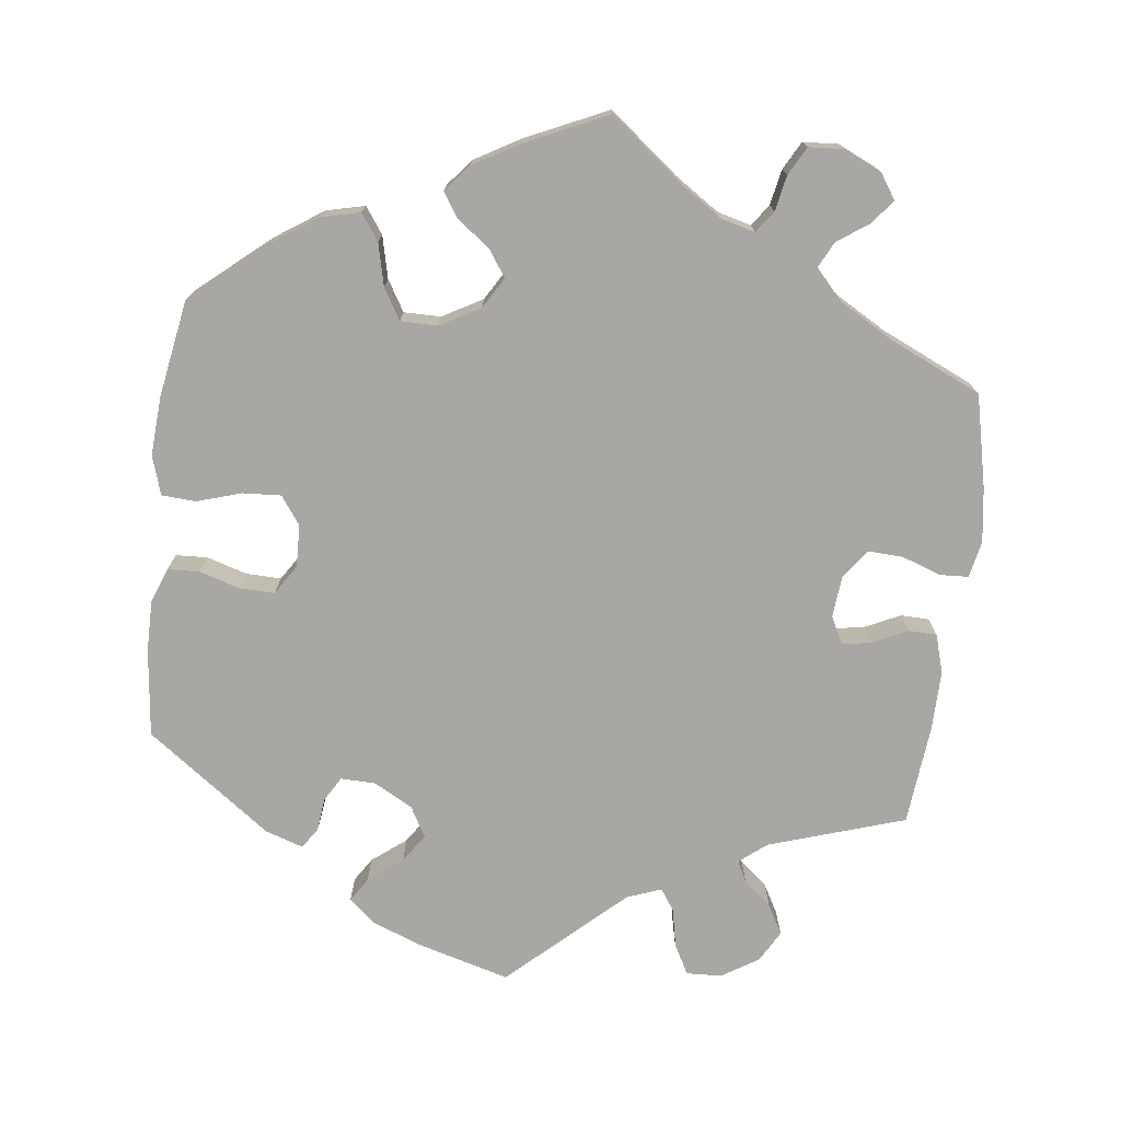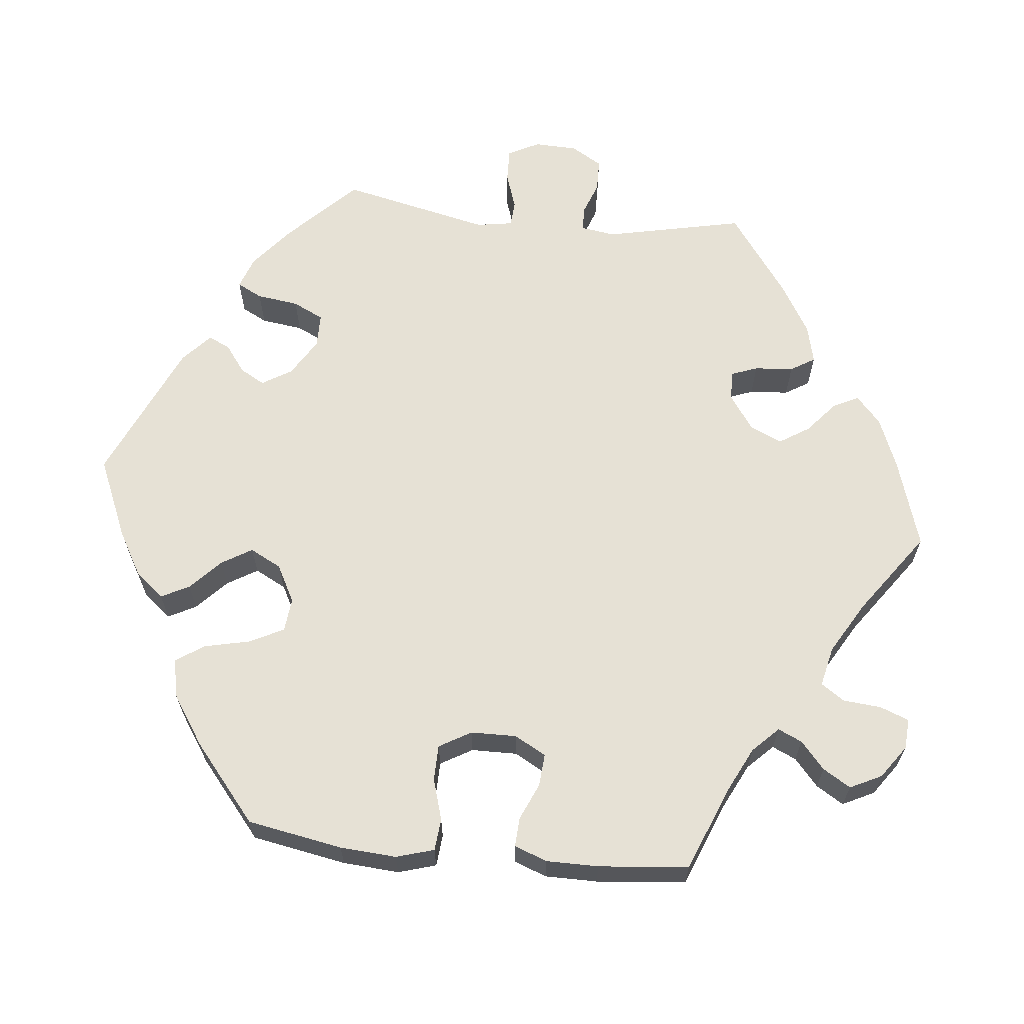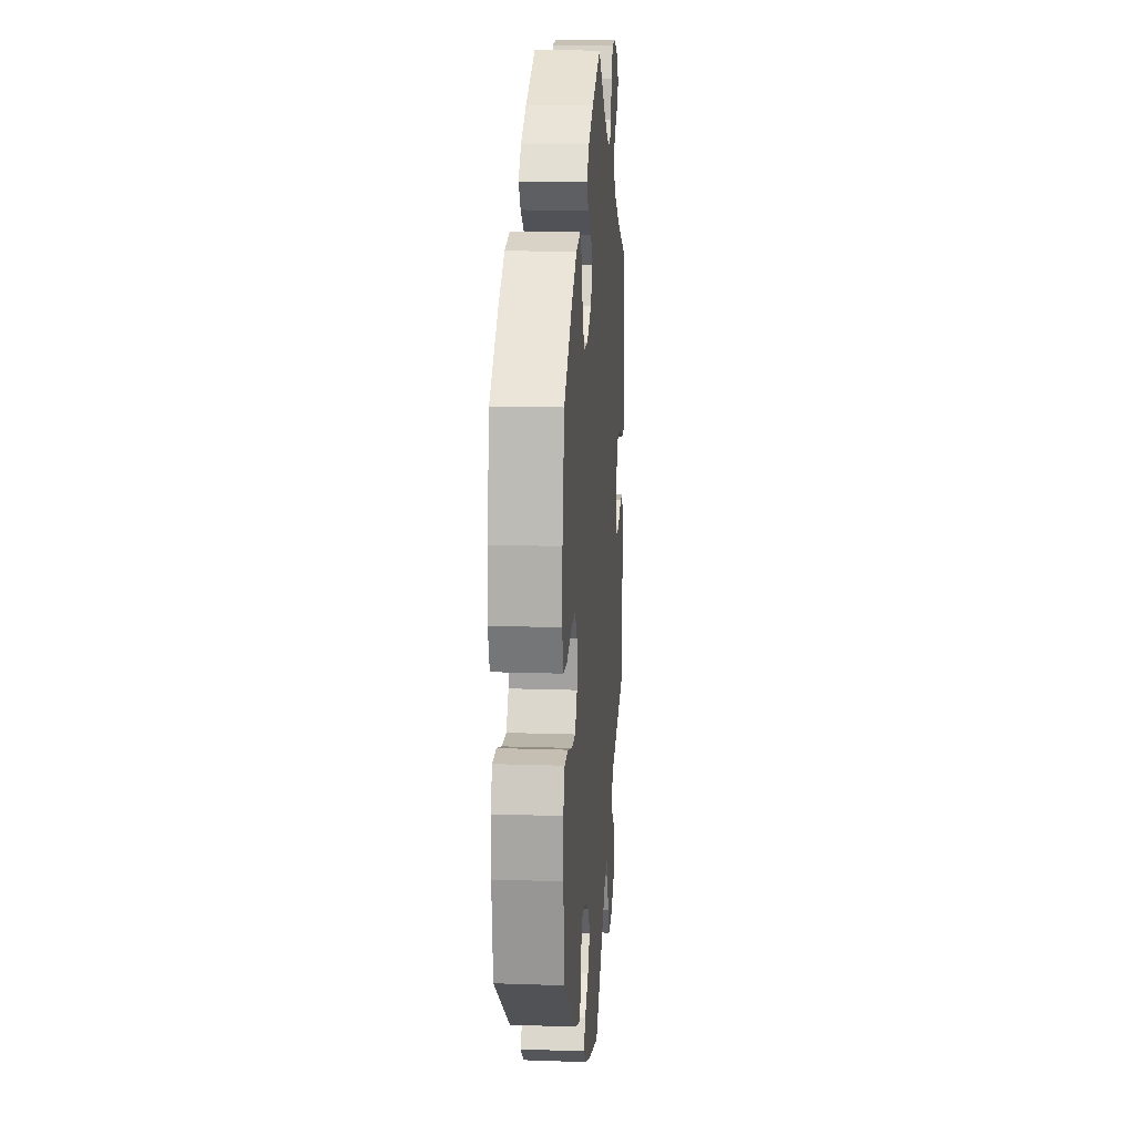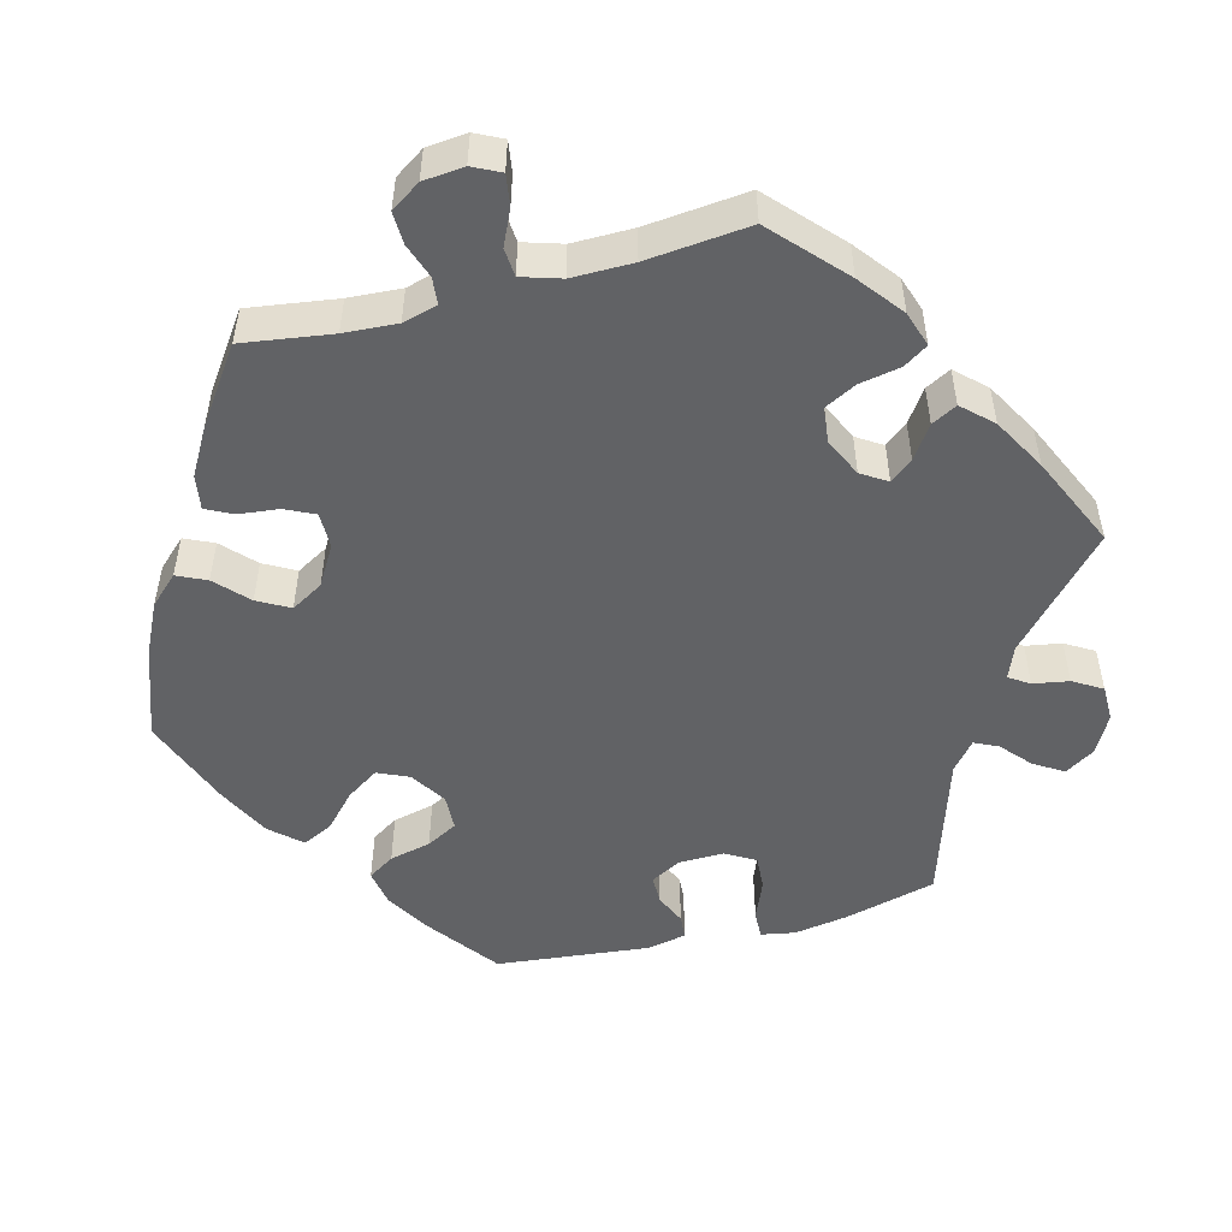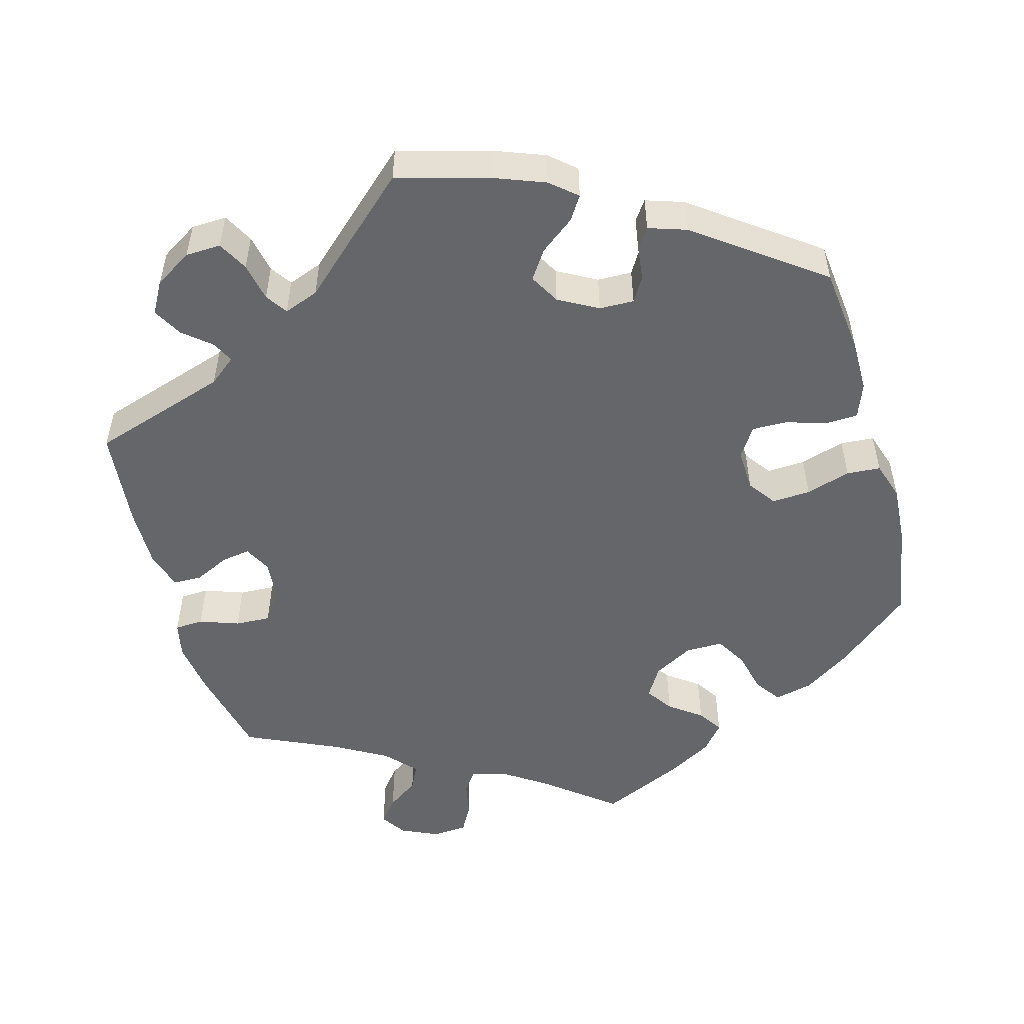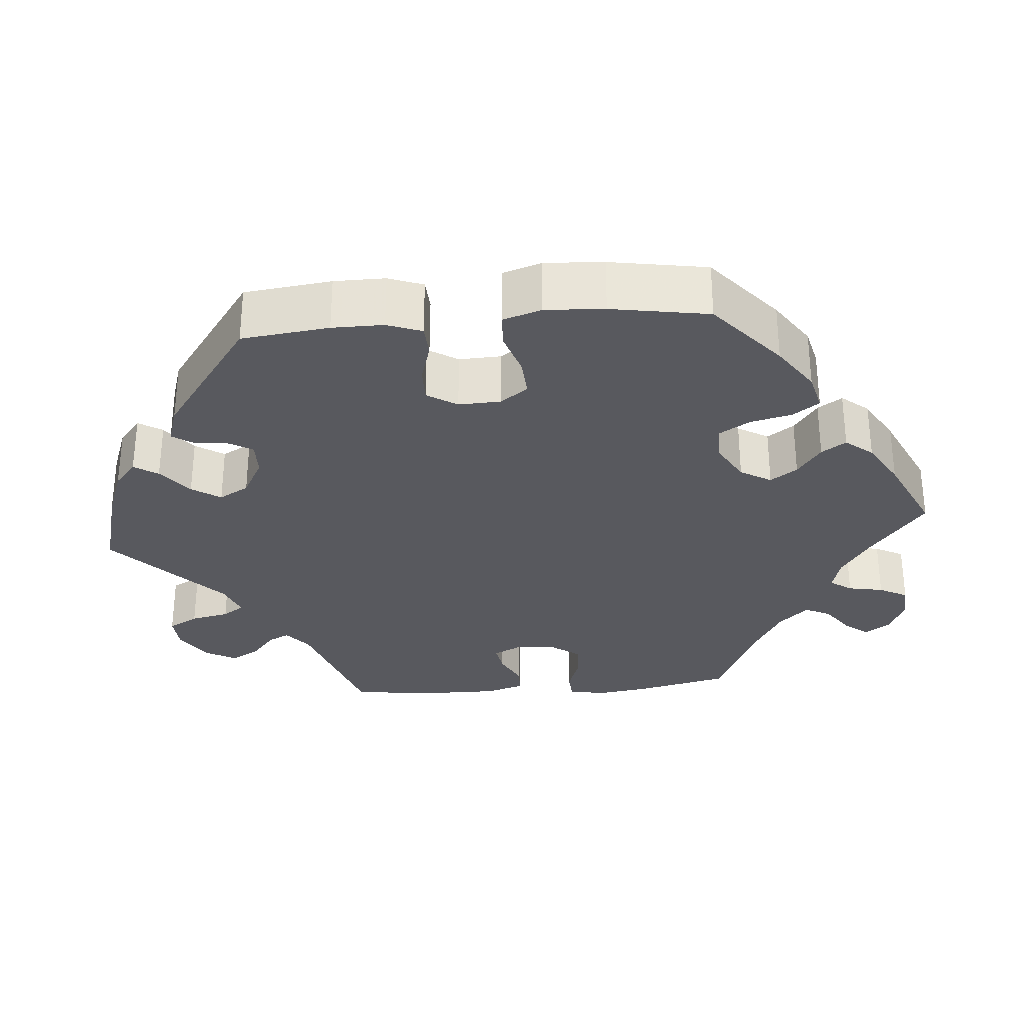
<metadata>
{"format":"obj","ext":"obj","renderer":"f3d","projection":"perspective","resolution":1024,"background":"white","views":[{"elev":-74.8,"azim":-6.9,"up":"+Y"},{"elev":64.1,"azim":-24.0,"up":"+Y"},{"elev":14.9,"azim":-85.7,"up":"+Z"},{"elev":-50.6,"azim":44.8,"up":"+Y"},{"elev":-51.8,"azim":-164.6,"up":"+Y"},{"elev":-30.4,"azim":-84.9,"up":"+Y"}]}
</metadata>
<code>
v 0.323 0.07 -0.346
v 0.288 0.07 -0.374
v 0.302 0.07 -0.402
v 0.338 0.07 -0.432
v 0.359 0.07 -0.47
v 0.336 0.07 -0.511
v 0.288 0.07 -0.541
v 0.242 0.07 -0.543
v 0.221 0.07 -0.504
v 0.211 0.07 -0.454
v 0.192 0.07 -0.426
v 0.147 0.07 -0.443
v 0 0.07 -0.578
v -0.119 0.07 -0.545
v -0.185 0.07 -0.52
v -0.219 0.07 -0.491
v -0.199 0.07 -0.46
v -0.155 0.07 -0.426
v -0.13 0.07 -0.389
v -0.152 0.07 -0.35
v -0.203 0.07 -0.322
v -0.248 0.07 -0.321
v -0.267 0.07 -0.353
v -0.272 0.07 -0.397
v -0.29 0.07 -0.423
v -0.339 0.07 -0.407
v -0.501 0.07 -0.289
v -0.514 0.07 -0.175
v -0.514 0.07 -0.108
v -0.497 0.07 -0.063
v -0.456 0.07 -0.061
v -0.403 0.07 -0.077
v -0.357 0.07 -0.078
v -0.332 0.07 -0.039
v -0.334 0.07 0.016
v -0.36 0.07 0.052
v -0.41 0.07 0.049
v -0.468 0.07 0.031
v -0.512 0.07 0.034
v -0.528 0.07 0.084
v -0.523 0.07 0.161
v -0.501 0.07 0.288
v -0.405 0.07 0.369
v -0.344 0.07 0.41
v -0.294 0.07 0.422
v -0.27 0.07 0.388
v -0.257 0.07 0.333
v -0.233 0.07 0.293
v -0.185 0.07 0.293
v -0.133 0.07 0.322
v -0.109 0.07 0.362
v -0.133 0.07 0.397
v -0.175 0.07 0.428
v -0.196 0.07 0.46
v -0.167 0.07 0.495
v -0.108 0.07 0.529
v -0.001 0.07 0.578
v 0.09 0.07 0.506
v 0.147 0.07 0.468
v 0.192 0.07 0.456
v 0.212 0.07 0.484
v 0.221 0.07 0.53
v 0.241 0.07 0.567
v 0.287 0.07 0.57
v 0.335 0.07 0.548
v 0.357 0.07 0.515
v 0.332 0.07 0.484
v 0.291 0.07 0.455
v 0.275 0.07 0.422
v 0.311 0.07 0.383
v 0.379 0.07 0.344
v 0.5 0.07 0.289
v 0.527 0.07 0.169
v 0.537 0.07 0.098
v 0.527 0.07 0.051
v 0.49 0.07 0.049
v 0.439 0.07 0.067
v 0.393 0.07 0.069
v 0.366 0.07 0.032
v 0.361 0.07 -0.023
v 0.379 0.07 -0.058
v 0.416 0.07 -0.052
v 0.462 0.07 -0.03
v 0.499 0.07 -0.031
v 0.514 0.07 -0.081
v 0.513 0.07 -0.159
v 0.5 0.07 -0.289
v 0.323 0 -0.346
v 0.288 0 -0.374
v 0.302 0 -0.402
v 0.338 0 -0.432
v 0.359 0 -0.47
v 0.336 0 -0.511
v 0.288 0 -0.541
v 0.242 0 -0.543
v 0.221 0 -0.504
v 0.211 0 -0.454
v 0.192 0 -0.426
v 0.147 0 -0.443
v 0 0 -0.578
v -0.119 0 -0.545
v -0.185 0 -0.52
v -0.219 0 -0.491
v -0.199 0 -0.46
v -0.155 0 -0.426
v -0.13 0 -0.389
v -0.152 0 -0.35
v -0.203 0 -0.322
v -0.248 0 -0.321
v -0.267 0 -0.353
v -0.272 0 -0.397
v -0.29 0 -0.423
v -0.339 0 -0.407
v -0.501 0 -0.289
v -0.514 0 -0.175
v -0.514 0 -0.108
v -0.497 0 -0.063
v -0.456 0 -0.061
v -0.403 0 -0.077
v -0.357 0 -0.078
v -0.332 0 -0.039
v -0.334 0 0.016
v -0.36 0 0.052
v -0.41 0 0.049
v -0.468 0 0.031
v -0.512 0 0.034
v -0.528 0 0.084
v -0.523 0 0.161
v -0.501 0 0.288
v -0.405 0 0.369
v -0.344 0 0.41
v -0.294 0 0.422
v -0.27 0 0.388
v -0.257 0 0.333
v -0.233 0 0.293
v -0.185 0 0.293
v -0.133 0 0.322
v -0.109 0 0.362
v -0.133 0 0.397
v -0.175 0 0.428
v -0.196 0 0.46
v -0.167 0 0.495
v -0.108 0 0.529
v -0.001 0 0.578
v 0.09 0 0.506
v 0.147 0 0.468
v 0.192 0 0.456
v 0.212 0 0.484
v 0.221 0 0.53
v 0.241 0 0.567
v 0.287 0 0.57
v 0.335 0 0.548
v 0.357 0 0.515
v 0.332 0 0.484
v 0.291 0 0.455
v 0.275 0 0.422
v 0.311 0 0.383
v 0.379 0 0.344
v 0.5 0 0.289
v 0.527 0 0.169
v 0.537 0 0.098
v 0.527 0 0.051
v 0.49 0 0.049
v 0.439 0 0.067
v 0.393 0 0.069
v 0.366 0 0.032
v 0.361 0 -0.023
v 0.379 0 -0.058
v 0.416 0 -0.052
v 0.462 0 -0.03
v 0.499 0 -0.031
v 0.514 0 -0.081
v 0.513 0 -0.159
v 0.5 0 -0.289
f 86 87 1
f 85 86 1 2
f 82 83 84 85
f 81 82 85 2
f 80 81 2
f 79 80 2
f 74 75 76 77
f 74 77 78
f 71 72 73 74
f 70 71 74 78
f 69 70 78 79
f 65 66 67 68
f 65 68 69
f 64 65 69
f 61 62 63 64
f 60 61 64 69
f 59 60 69 79
f 55 56 57 58
f 52 53 54 55
f 51 52 55 58
f 50 51 58 59
f 44 45 46 47
f 44 47 48
f 43 44 48
f 42 43 48
f 41 42 48 49
f 37 38 39 40
f 36 37 40 41
f 29 30 31 32
f 29 32 33
f 28 29 33
f 27 28 33
f 26 27 33
f 23 24 25 26
f 22 23 26 33
f 21 22 33 34
f 15 16 17 18
f 15 18 19
f 12 13 14 15
f 11 12 15 19
f 7 8 9 10
f 7 10 11
f 6 7 11
f 3 4 5 6
f 2 3 6 11
f 49 50 59 79
f 36 41 49 79
f 35 36 79 2
f 20 21 34 35
f 19 20 35
f 2 11 19 35
f 88 174 173
f 89 88 173 172
f 172 171 170 169
f 89 172 169 168
f 89 168 167
f 89 167 166
f 164 163 162 161
f 165 164 161
f 161 160 159 158
f 165 161 158 157
f 166 165 157 156
f 155 154 153 152
f 156 155 152
f 156 152 151
f 151 150 149 148
f 156 151 148 147
f 166 156 147 146
f 145 144 143 142
f 142 141 140 139
f 145 142 139 138
f 146 145 138 137
f 134 133 132 131
f 135 134 131
f 135 131 130
f 135 130 129
f 136 135 129 128
f 127 126 125 124
f 128 127 124 123
f 119 118 117 116
f 120 119 116
f 120 116 115
f 120 115 114
f 120 114 113
f 113 112 111 110
f 120 113 110 109
f 121 120 109 108
f 105 104 103 102
f 106 105 102
f 102 101 100 99
f 106 102 99 98
f 97 96 95 94
f 98 97 94
f 98 94 93
f 93 92 91 90
f 98 93 90 89
f 166 146 137 136
f 166 136 128 123
f 89 166 123 122
f 122 121 108 107
f 122 107 106
f 122 106 98 89
f 1 88 89 2
f 2 89 90 3
f 3 90 91 4
f 4 91 92 5
f 5 92 93 6
f 6 93 94 7
f 7 94 95 8
f 8 95 96 9
f 9 96 97 10
f 10 97 98 11
f 11 98 99 12
f 12 99 100 13
f 13 100 101 14
f 14 101 102 15
f 15 102 103 16
f 16 103 104 17
f 17 104 105 18
f 18 105 106 19
f 19 106 107 20
f 20 107 108 21
f 21 108 109 22
f 22 109 110 23
f 23 110 111 24
f 24 111 112 25
f 25 112 113 26
f 26 113 114 27
f 27 114 115 28
f 28 115 116 29
f 29 116 117 30
f 30 117 118 31
f 31 118 119 32
f 32 119 120 33
f 33 120 121 34
f 34 121 122 35
f 35 122 123 36
f 36 123 124 37
f 37 124 125 38
f 38 125 126 39
f 39 126 127 40
f 40 127 128 41
f 41 128 129 42
f 42 129 130 43
f 43 130 131 44
f 44 131 132 45
f 45 132 133 46
f 46 133 134 47
f 47 134 135 48
f 48 135 136 49
f 49 136 137 50
f 50 137 138 51
f 51 138 139 52
f 52 139 140 53
f 53 140 141 54
f 54 141 142 55
f 55 142 143 56
f 56 143 144 57
f 57 144 145 58
f 58 145 146 59
f 59 146 147 60
f 60 147 148 61
f 61 148 149 62
f 62 149 150 63
f 63 150 151 64
f 64 151 152 65
f 65 152 153 66
f 66 153 154 67
f 67 154 155 68
f 68 155 156 69
f 69 156 157 70
f 70 157 158 71
f 71 158 159 72
f 72 159 160 73
f 73 160 161 74
f 74 161 162 75
f 75 162 163 76
f 76 163 164 77
f 77 164 165 78
f 78 165 166 79
f 79 166 167 80
f 80 167 168 81
f 81 168 169 82
f 82 169 170 83
f 83 170 171 84
f 84 171 172 85
f 85 172 173 86
f 86 173 174 87
f 87 174 88 1

</code>
